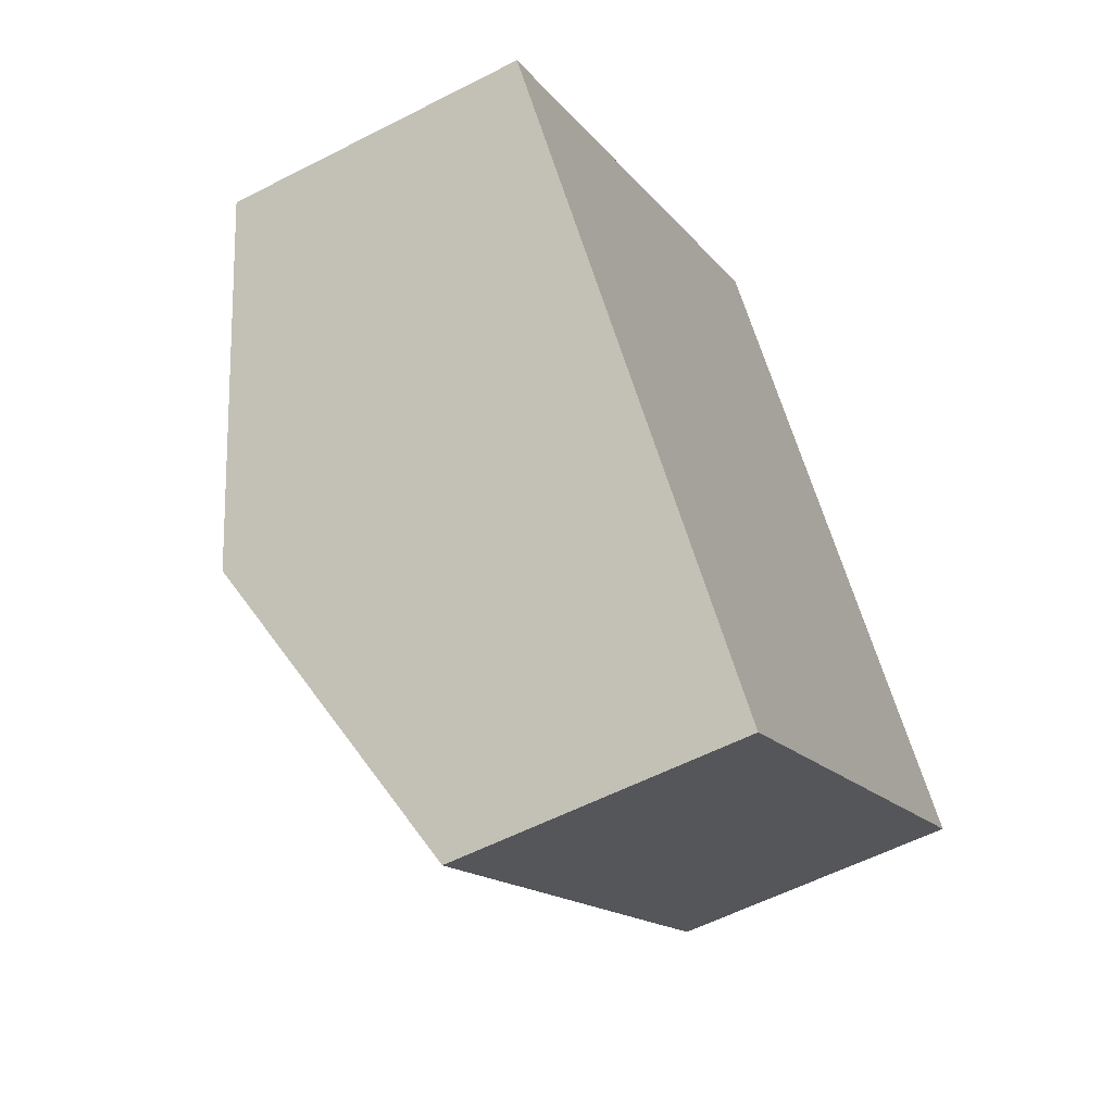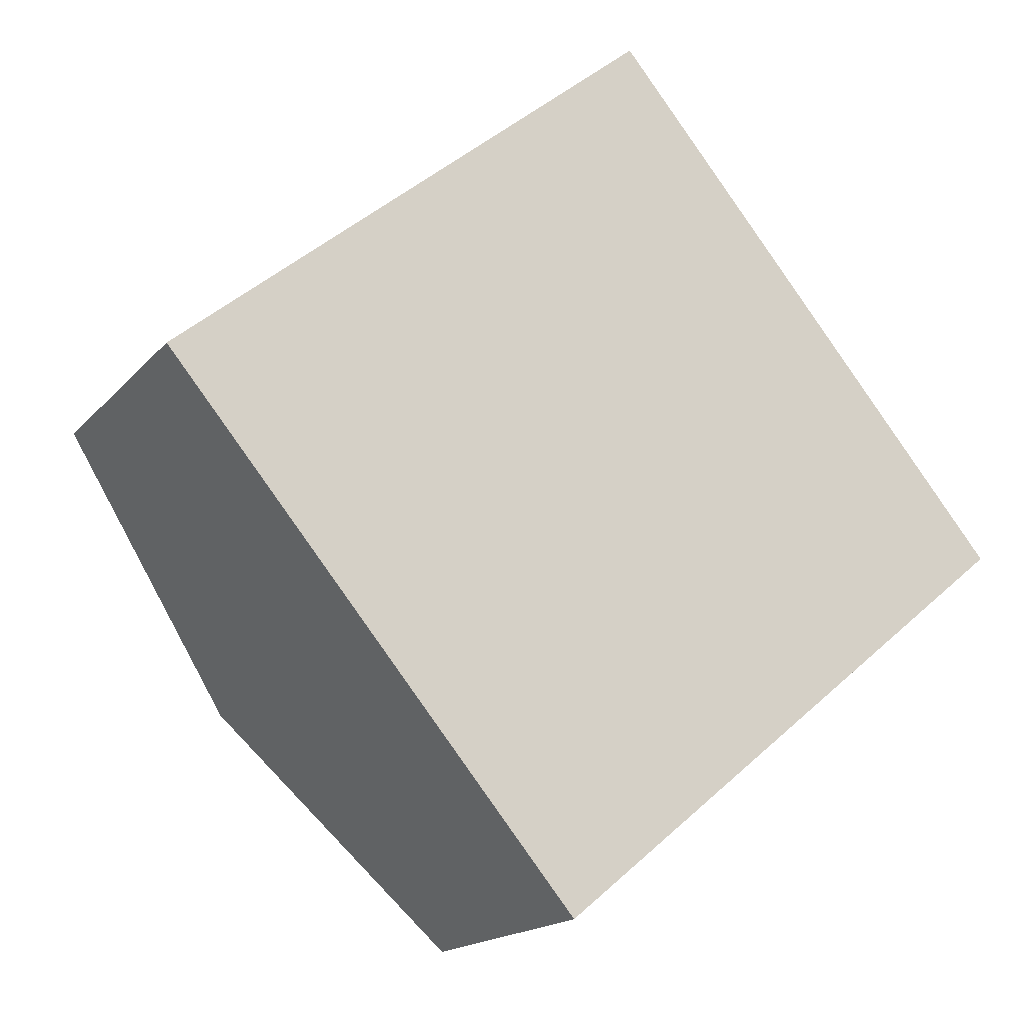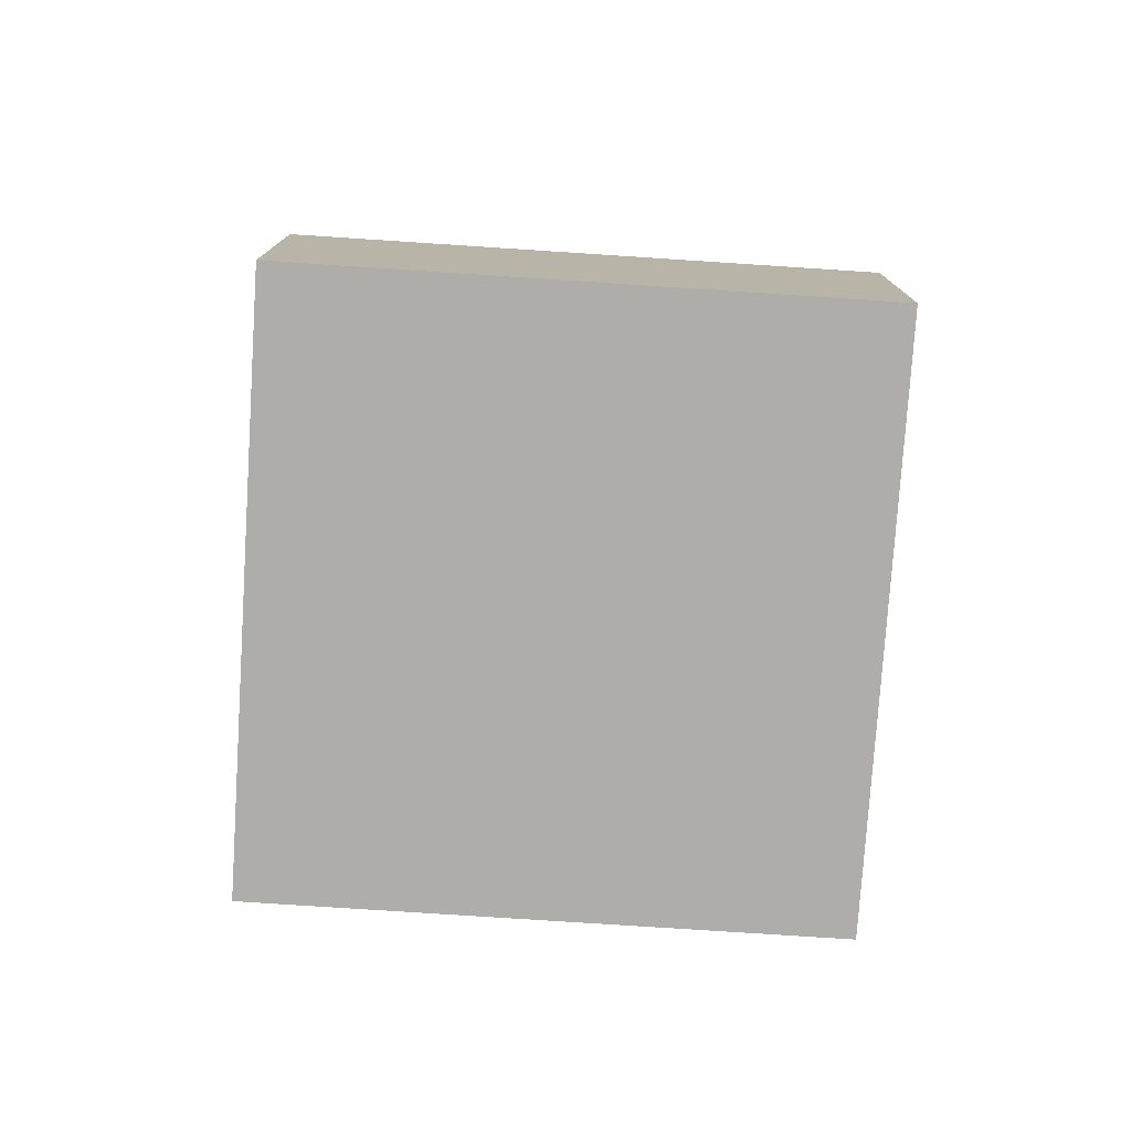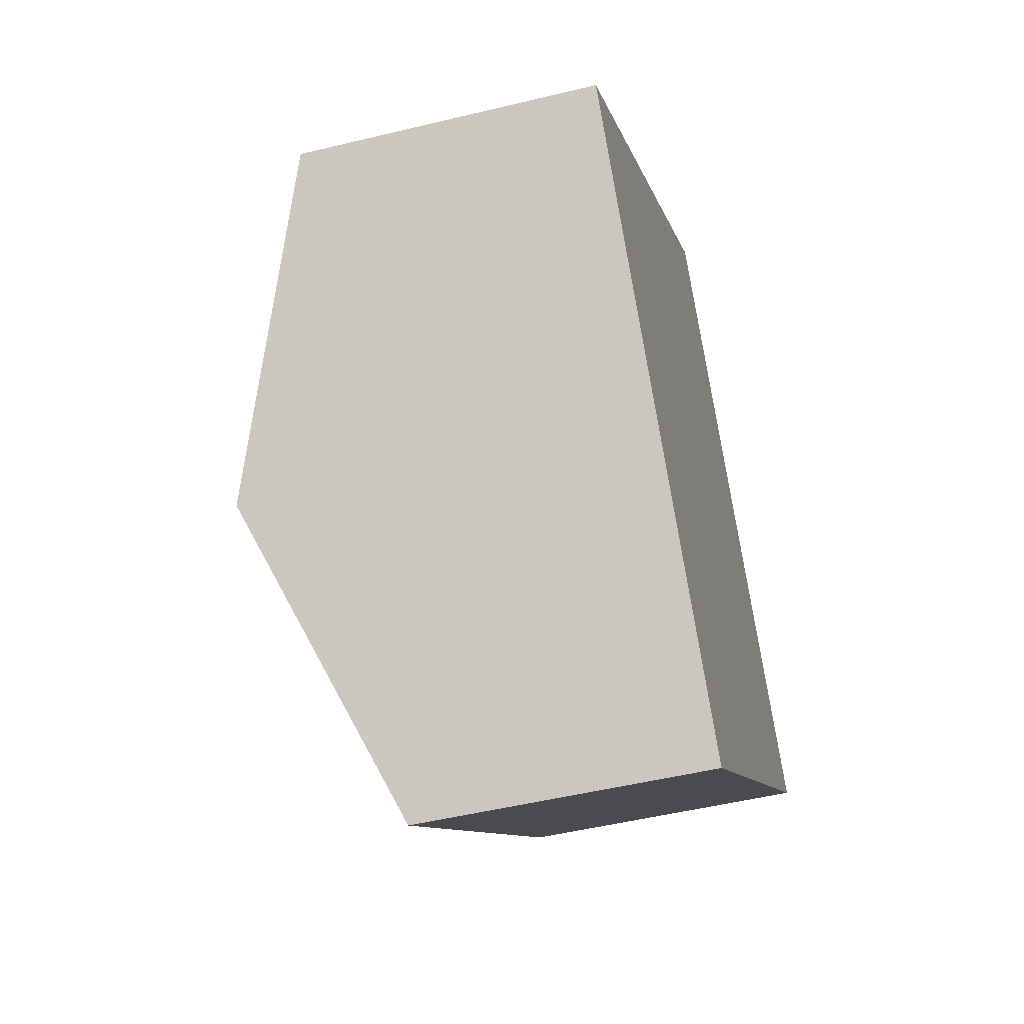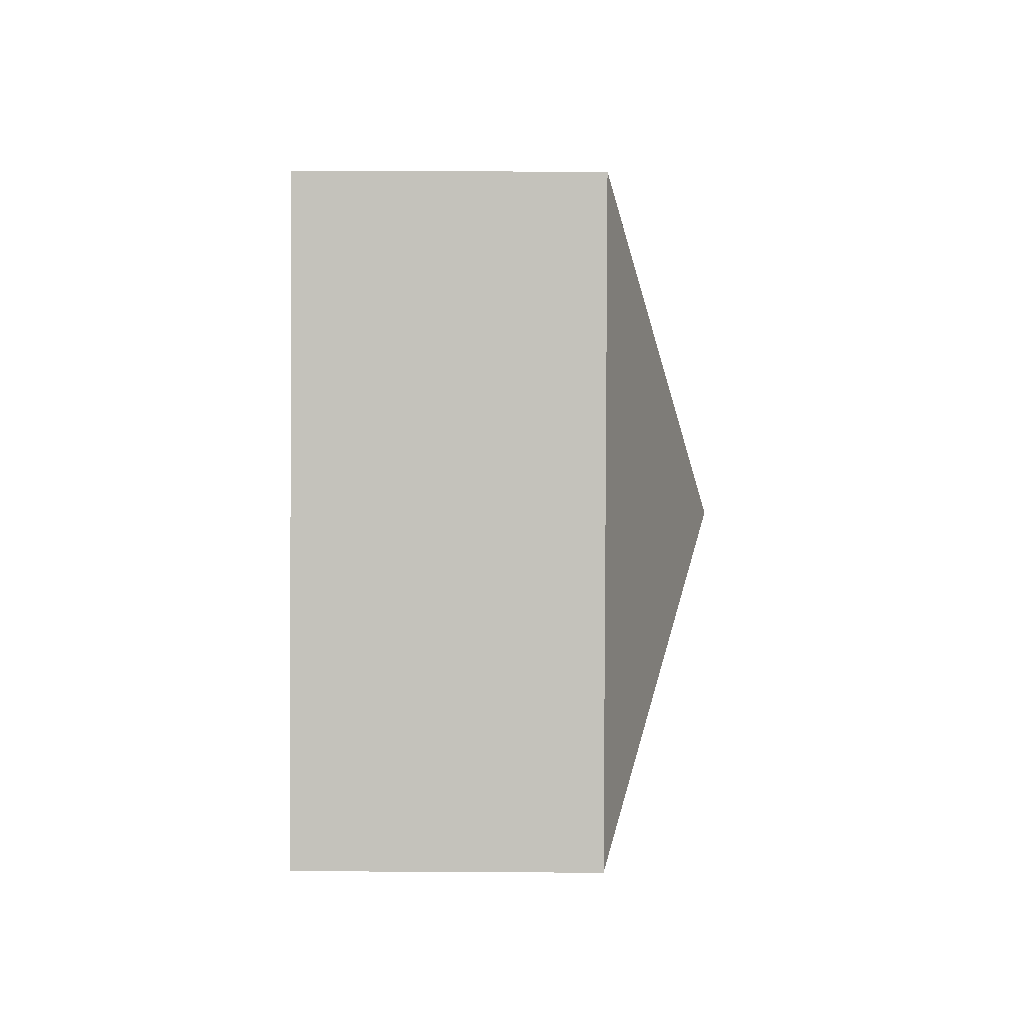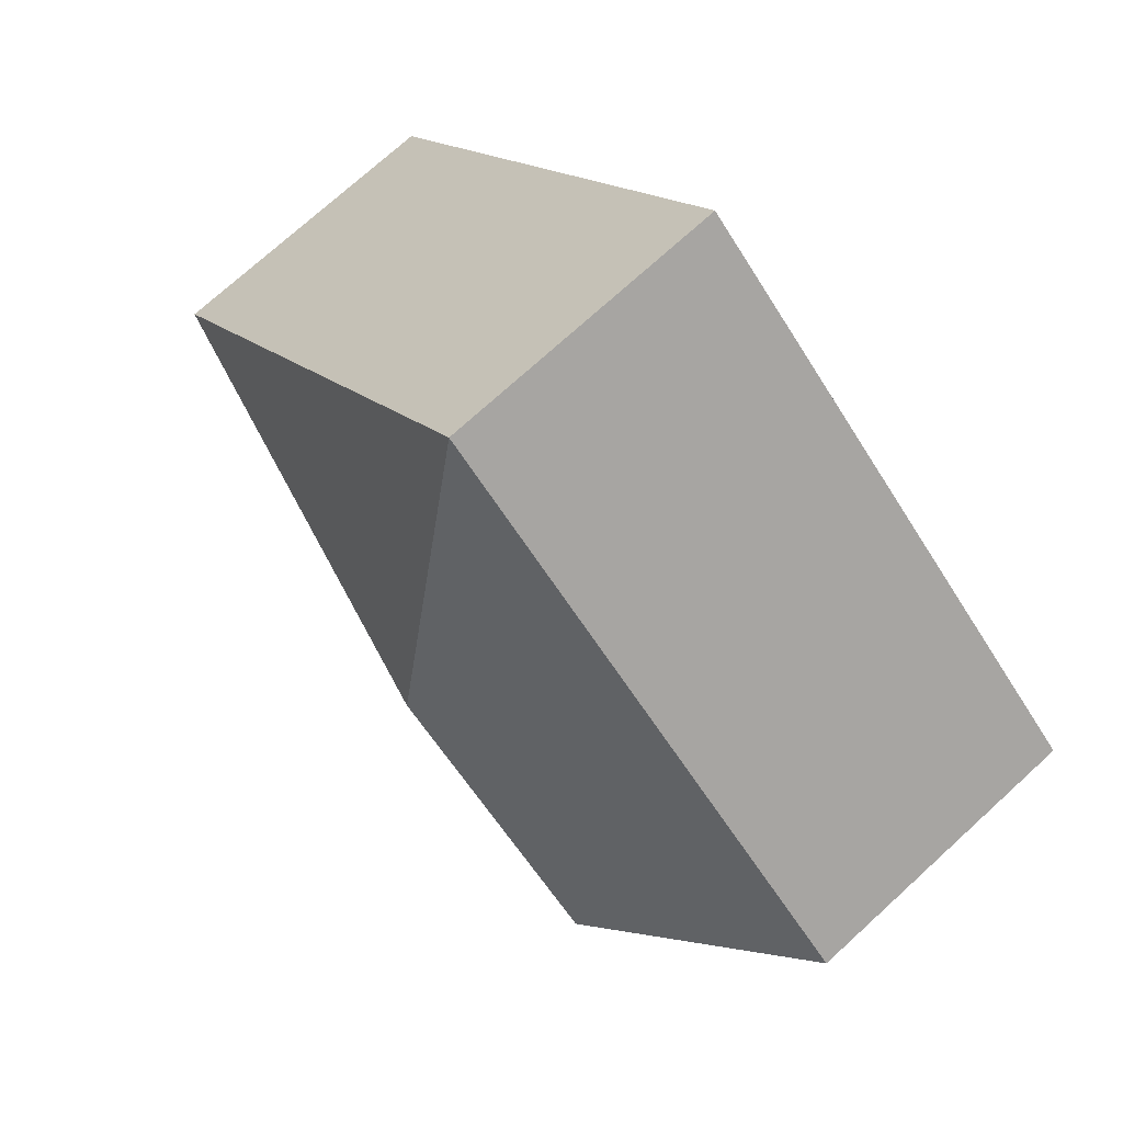
<metadata>
{"format":"obj","ext":"obj","renderer":"f3d","projection":"perspective","resolution":1024,"background":"white","views":[{"elev":-56.7,"azim":-61.7,"up":"+Z"},{"elev":-16.7,"azim":-26.3,"up":"+Z"},{"elev":-77.4,"azim":-43.5,"up":"+Y"},{"elev":-49.3,"azim":-74.9,"up":"+Z"},{"elev":41.7,"azim":90.4,"up":"+Z"},{"elev":73.3,"azim":-132.4,"up":"+Z"}]}
</metadata>
<code>
v  4.288 3.91 -0.49
v  0 2.803 1.716e-16
v  4.69 2.803 3.903
v  1.995 3.91 -2.398
v  8.68 2.803 -0.892
v  3.99 2.803 -4.795
v  3.99 2.936e-16 -4.795
v  1.995 1.468e-16 -2.398
v  0 0 0
v  4.69 -2.39e-16 3.903
v  8.68 5.462e-17 -0.892
g defaultobject
f 1 2 3
f 2 1 4
f 1 3 5
f 6 1 5
f 1 6 4
f 7 4 6
f 4 7 2
f 2 7 8
f 2 8 9
f 9 3 2
f 3 9 10
f 10 5 3
f 5 10 11
f 11 6 5
f 6 11 7
f 8 10 9
f 10 8 7
f 10 7 11

</code>
